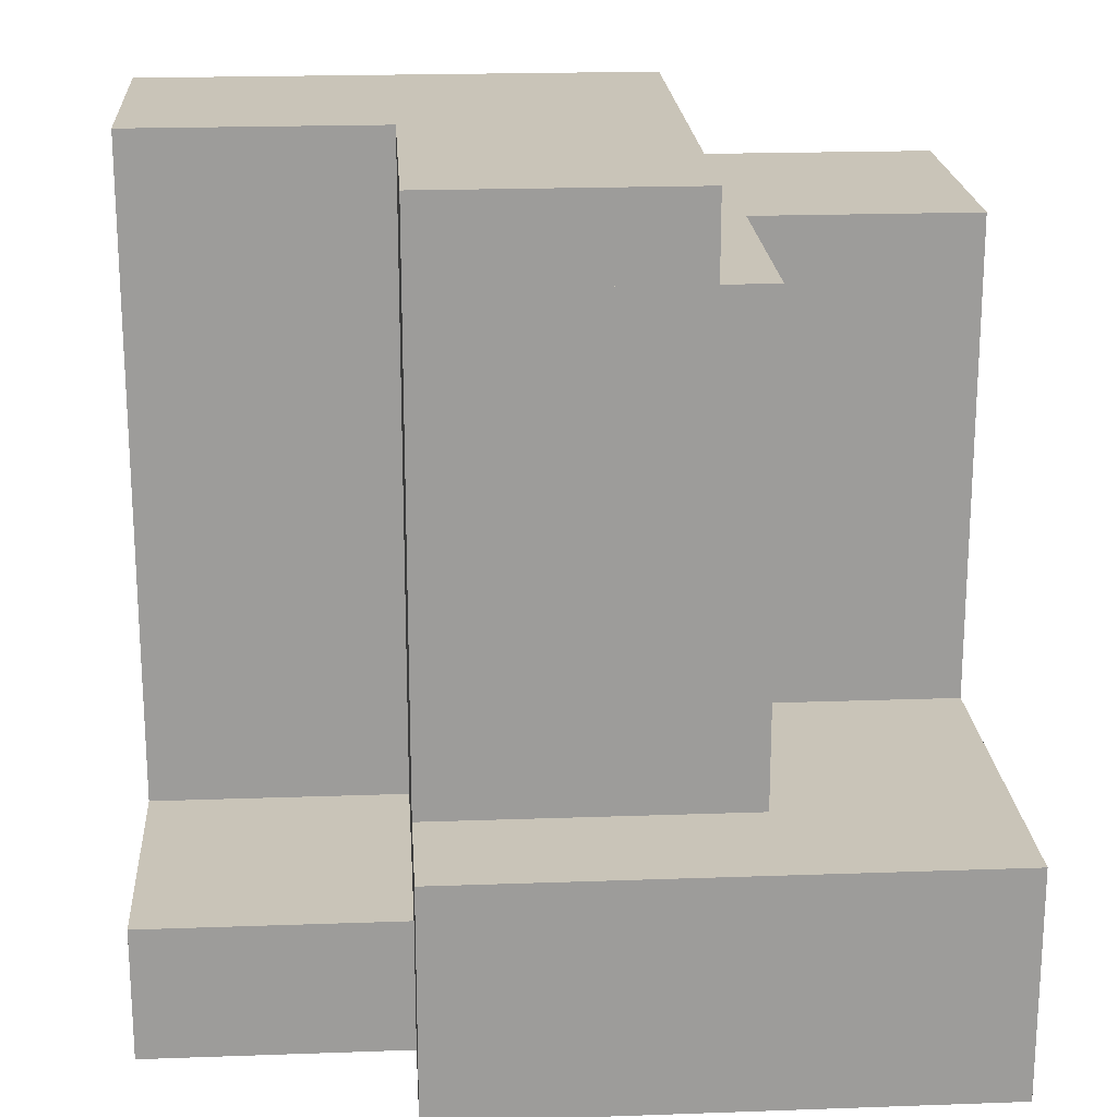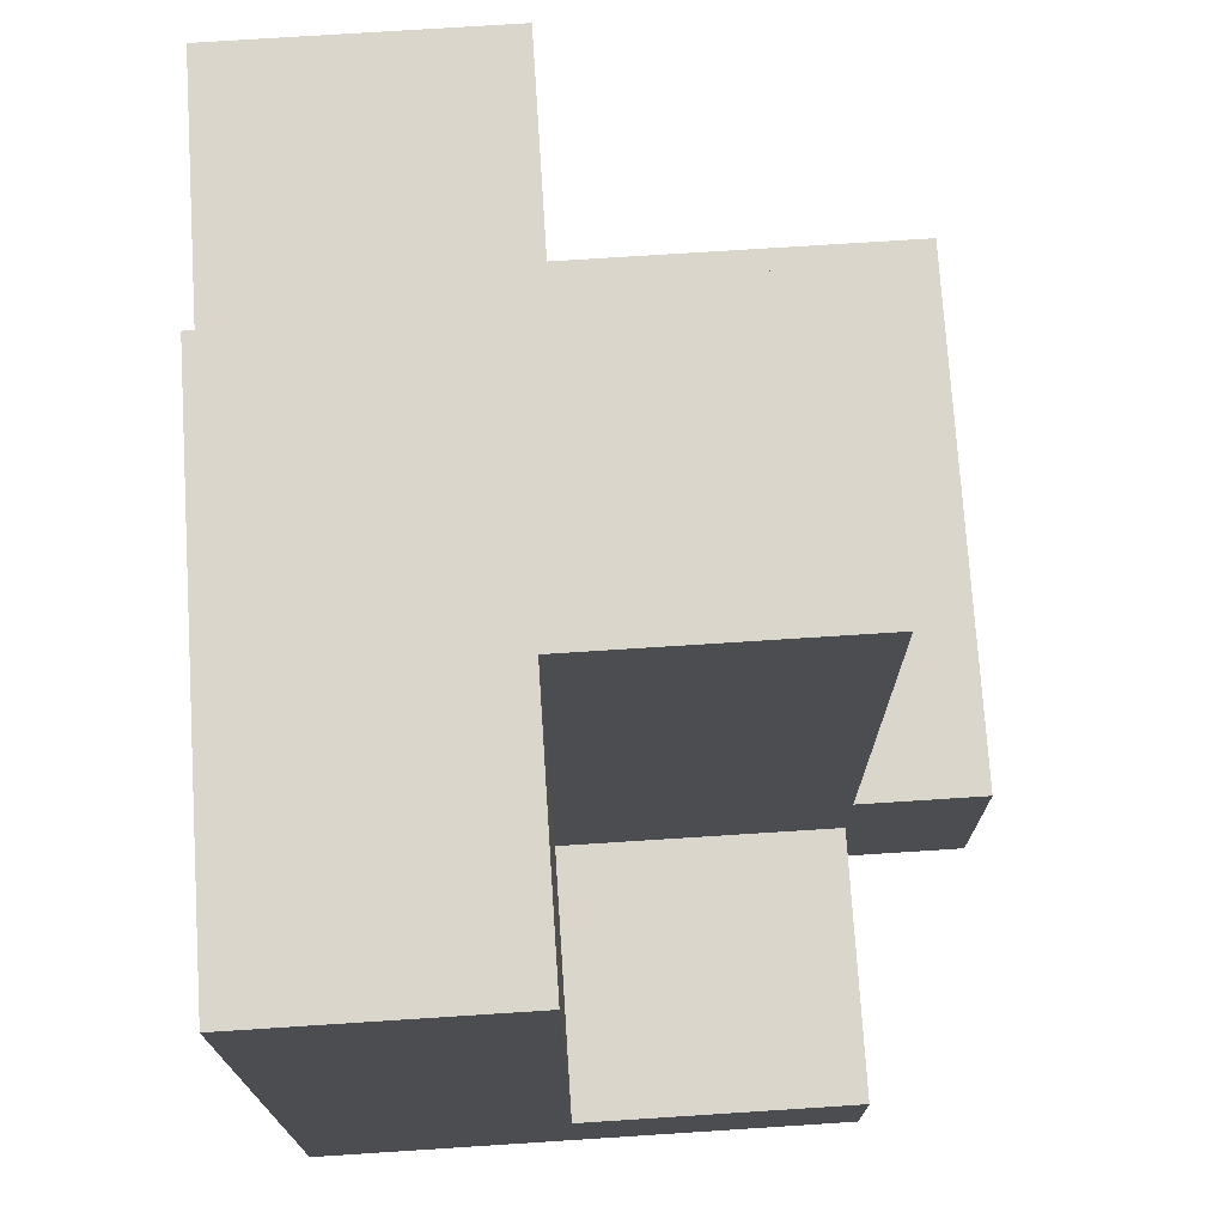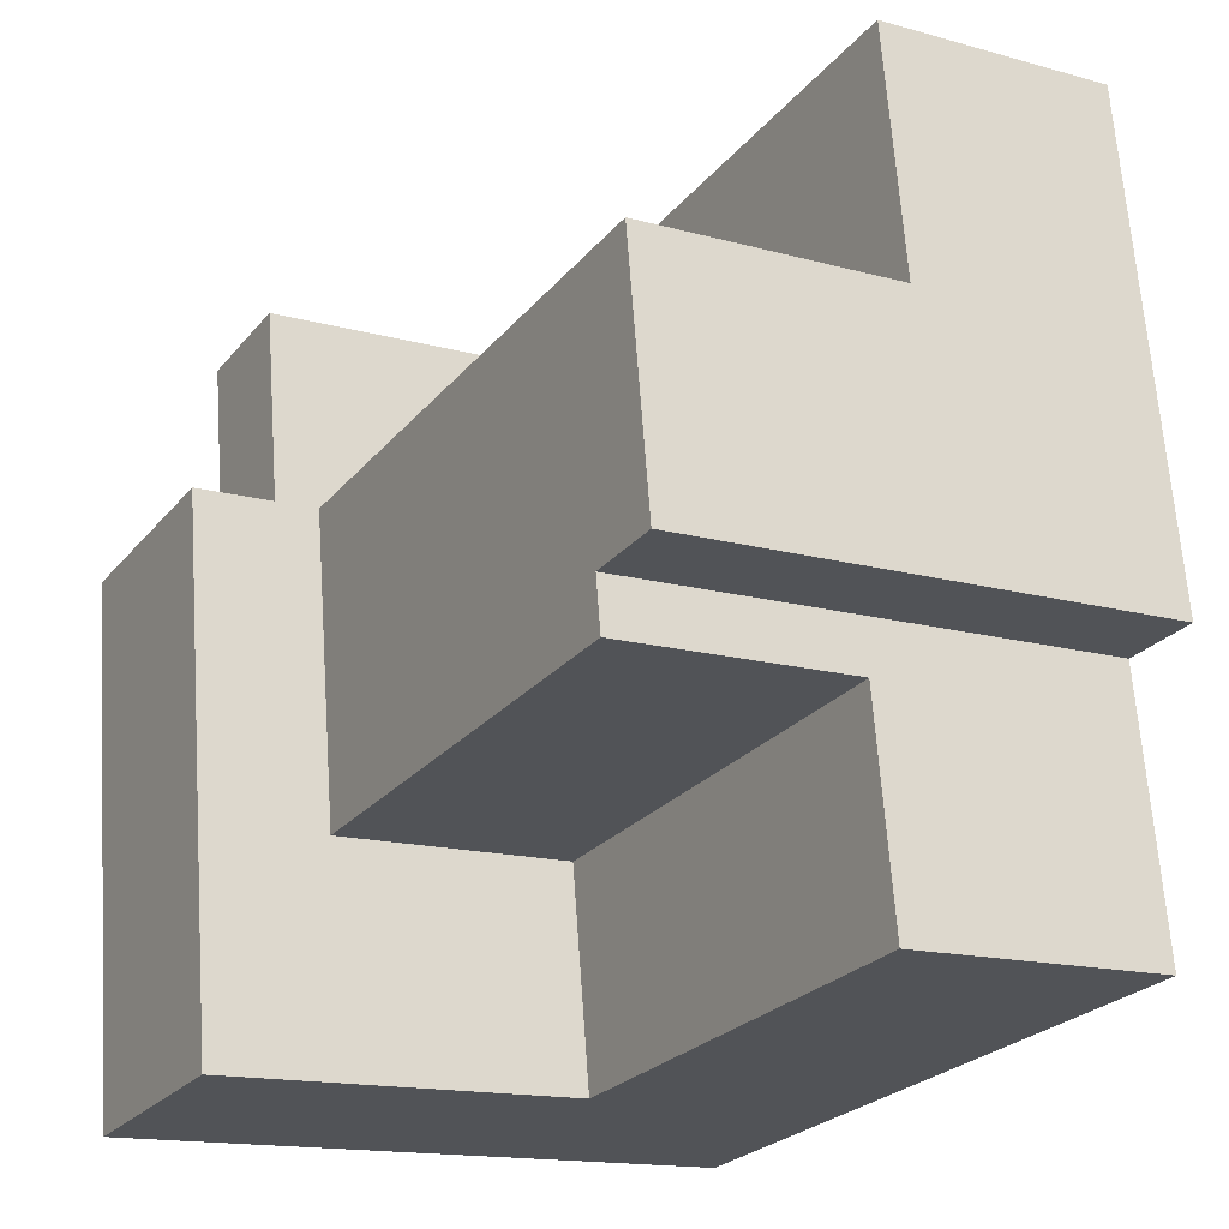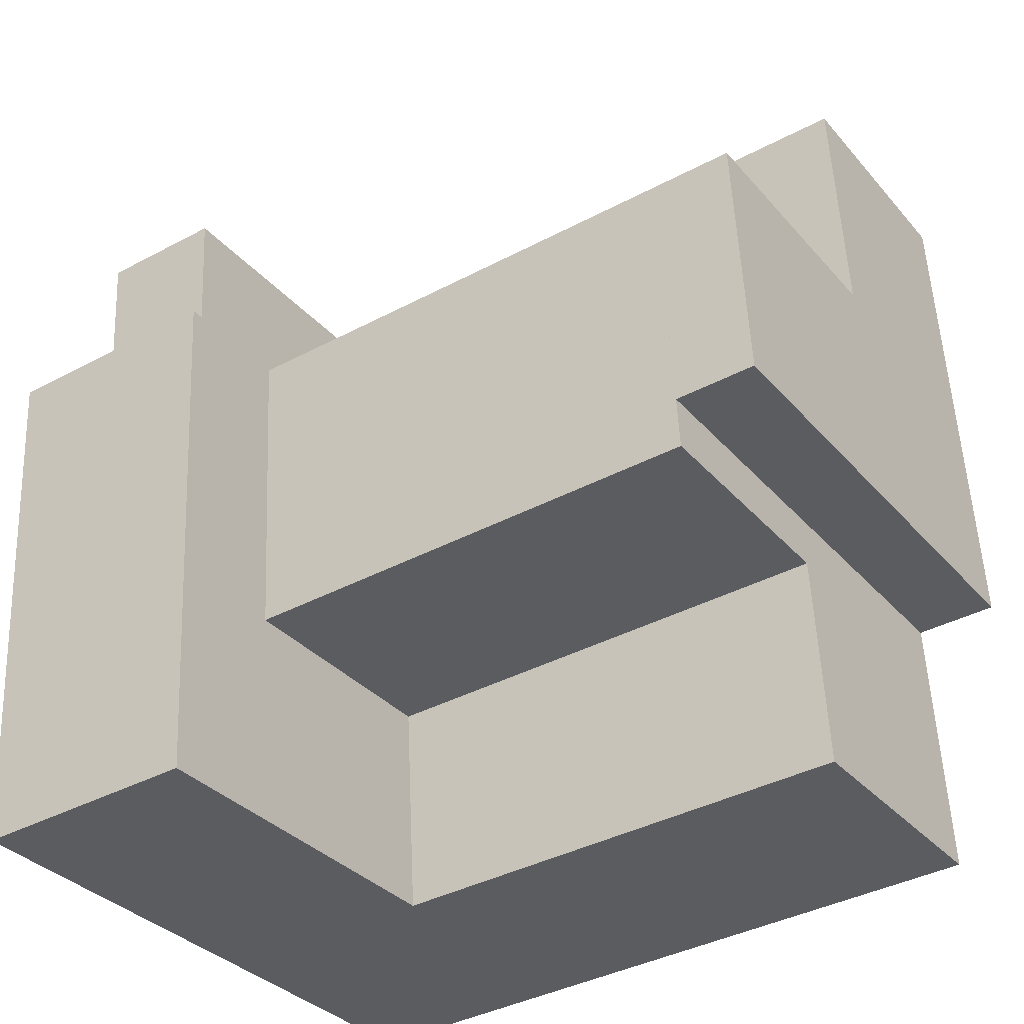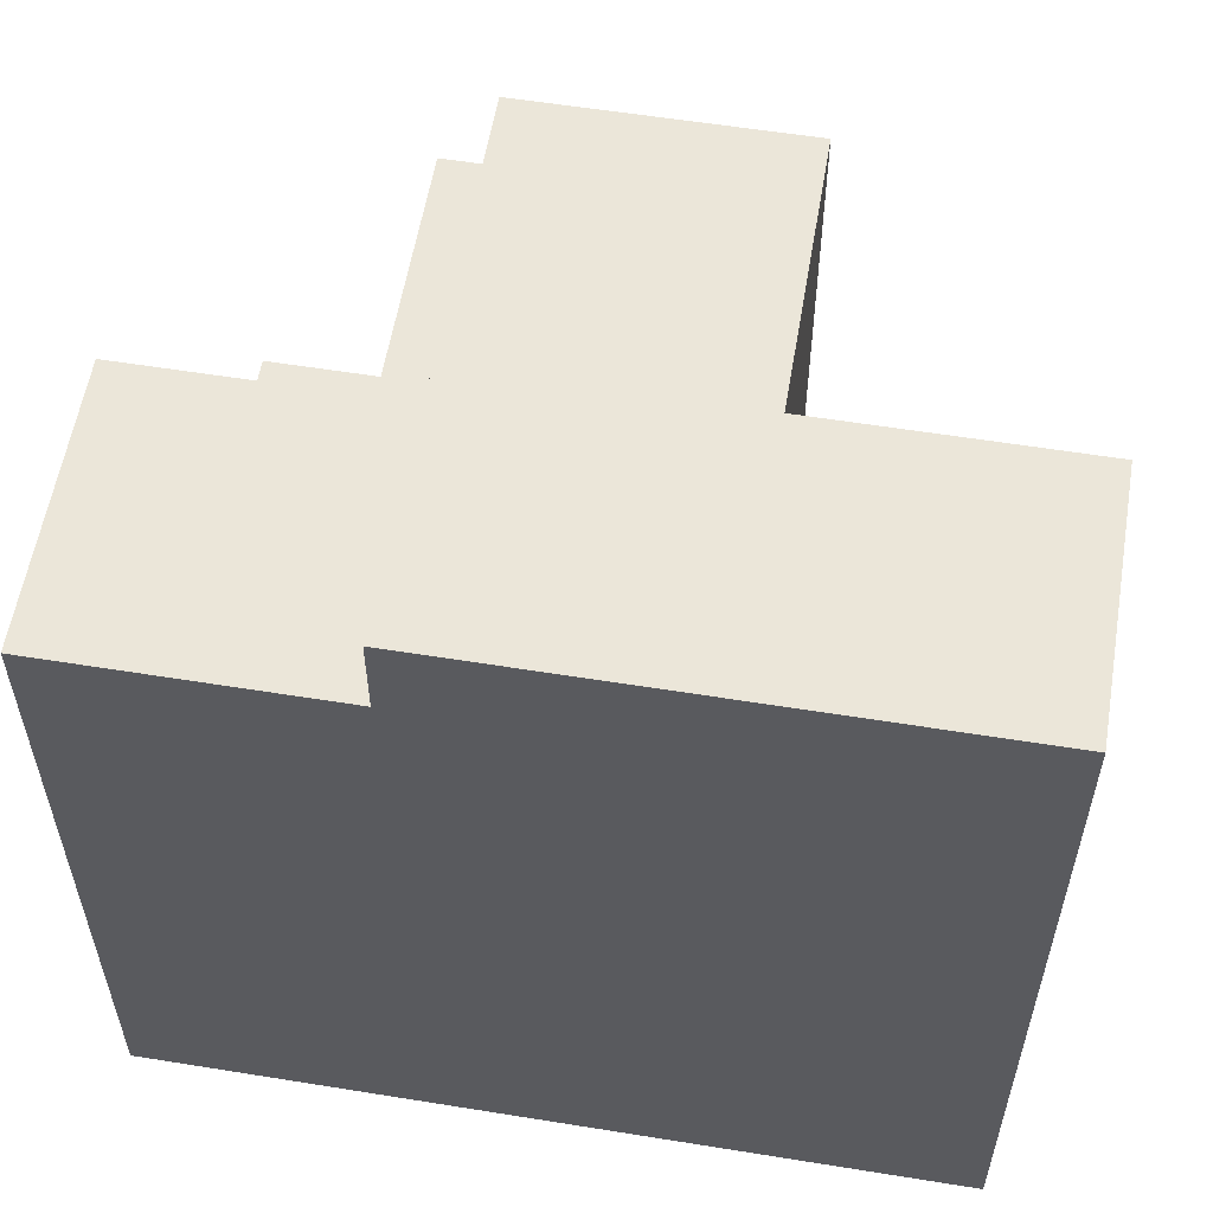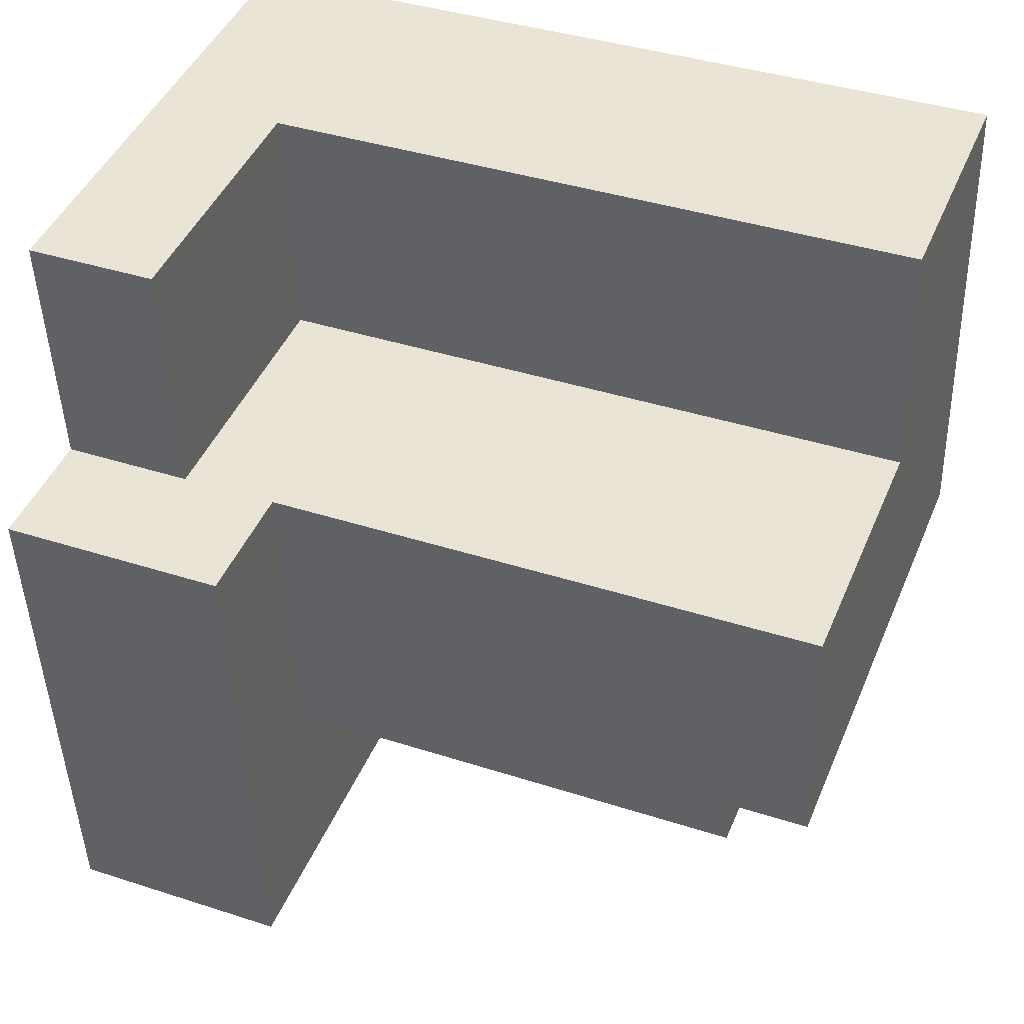
<metadata>
{"format":"obj","ext":"obj","renderer":"f3d","projection":"perspective","resolution":1024,"background":"white","views":[{"elev":20.2,"azim":90.9,"up":"+Y"},{"elev":73.8,"azim":1.0,"up":"+Y"},{"elev":-25.0,"azim":150.3,"up":"+Z"},{"elev":-38.7,"azim":123.9,"up":"+Z"},{"elev":57.5,"azim":-75.8,"up":"+Y"},{"elev":39.3,"azim":112.0,"up":"+Z"}]}
</metadata>
<code>
v  2.69 33 32.82
v  12.09 33 21.45
v  1.828 33 22.29
v  12.95 33 31.98
v  11.2 33 10.56
v  0.936 33 11.4
v  22.3 33 9.65
v  23.19 33 20.54
v  28.36 9.5 20.12
v  22.12 9.5 7.427
v  23.19 9.5 20.55
v  26.53 9.5 -2.174
v  11.26 9.5 -0.9221
v  21.37 9.5 -1.75
v  12.01 9.5 8.255
v  12.09 5.45 21.46
v  24.06 5.45 31.07
v  23.19 5.45 20.55
v  12.95 5.45 31.98
v  0.0006307 29.55 -0.0009344
v  12.01 29.55 8.254
v  11.26 29.55 -0.9227
v  22.3 29.55 9.65
v  22.12 29.55 7.427
v  12.19 29.55 10.48
v  0.7519 29.55 9.176
v  0.9359 29.55 11.4
v  28.36 -1.232e-15 20.12
v  21.37 1.072e-16 -1.75
v  26.53 1.331e-16 -2.174
v  11.26 5.645e-17 -0.9218
v  0 0 0
v  1.368 -1.021e-15 16.68
v  23.19 -1.258e-15 20.55
v  2.689 -2.01e-15 32.82
v  24.06 -1.903e-15 31.07
v  2.69 29.55 32.82
v  2.689 5.45 32.82
v  23.19 29.55 20.54
g defaultobject
f 1 2 3
f 2 1 4
f 3 5 6
f 5 3 7
f 7 3 2
f 7 2 8
f 9 10 11
f 10 9 12
f 10 12 13
f 13 12 14
f 13 15 10
f 16 17 18
f 17 16 19
f 20 21 22
f 21 23 24
f 23 21 25
f 25 21 20
f 25 20 26
f 25 26 27
f 28 29 30
f 29 28 31
f 31 28 32
f 32 28 33
f 33 28 34
f 33 34 35
f 35 34 36
f 20 31 32
f 31 20 13
f 13 20 22
f 13 29 31
f 29 13 14
f 29 14 30
f 30 14 12
f 32 26 20
f 26 32 27
f 27 32 3
f 3 32 1
f 1 32 37
f 37 32 38
f 38 32 33
f 38 33 35
f 3 6 27
f 2 39 8
f 39 2 11
f 11 2 16
f 11 16 18
f 11 28 9
f 28 11 18
f 28 18 34
f 1 19 4
f 19 1 37
f 19 37 38
f 19 38 36
f 36 38 35
f 36 17 19
f 10 39 11
f 39 10 24
f 39 24 23
f 39 23 8
f 7 8 23
f 9 30 12
f 30 9 28
f 4 16 2
f 16 4 19
f 6 25 27
f 25 6 5
f 25 5 23
f 23 5 7
f 13 21 15
f 21 13 22
f 15 24 10
f 24 15 21
f 34 17 36
f 17 34 18

</code>
